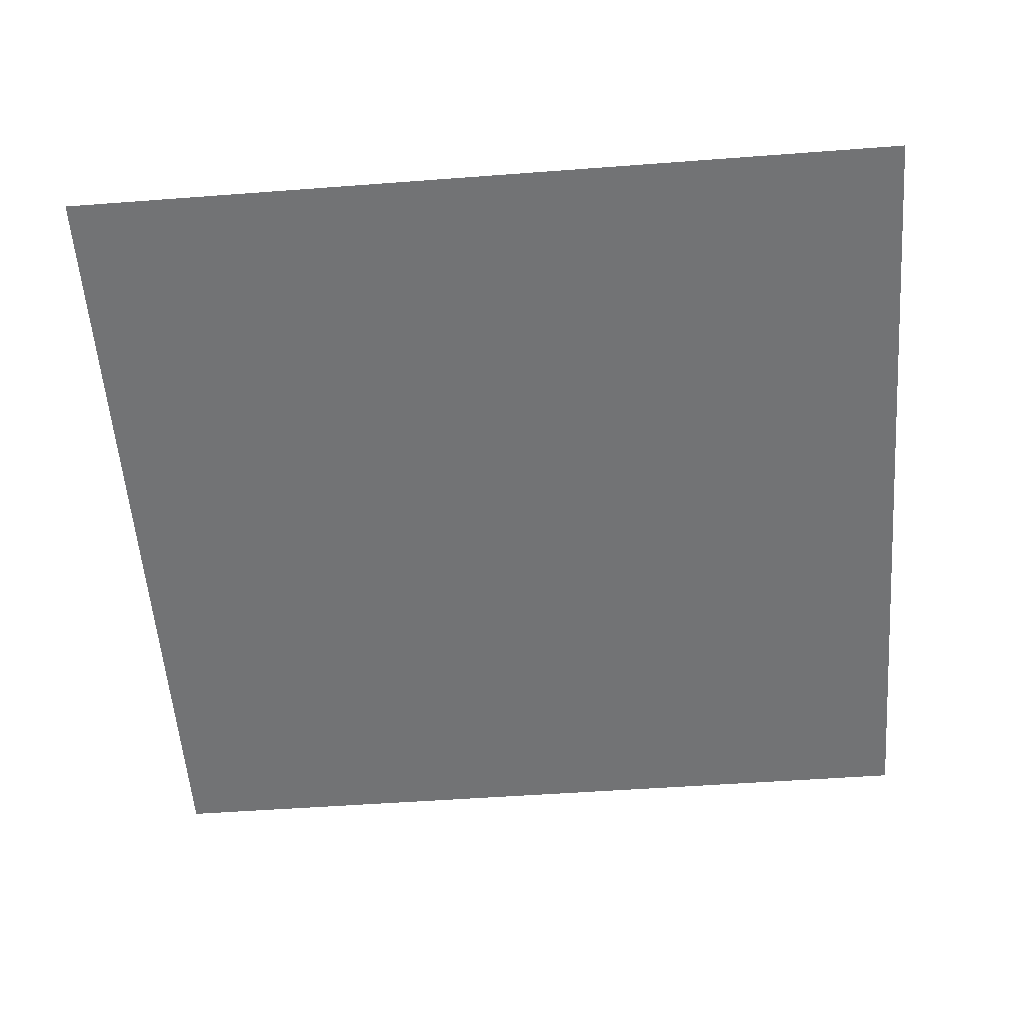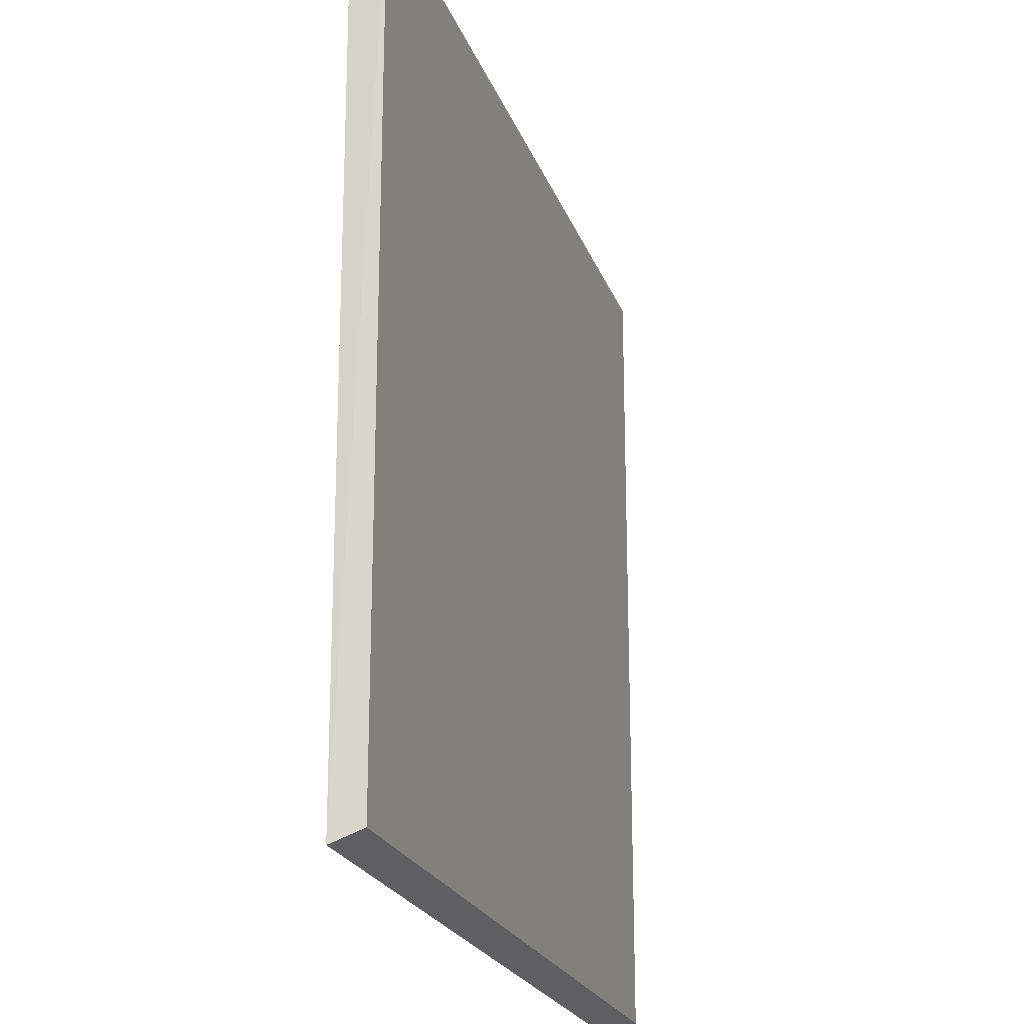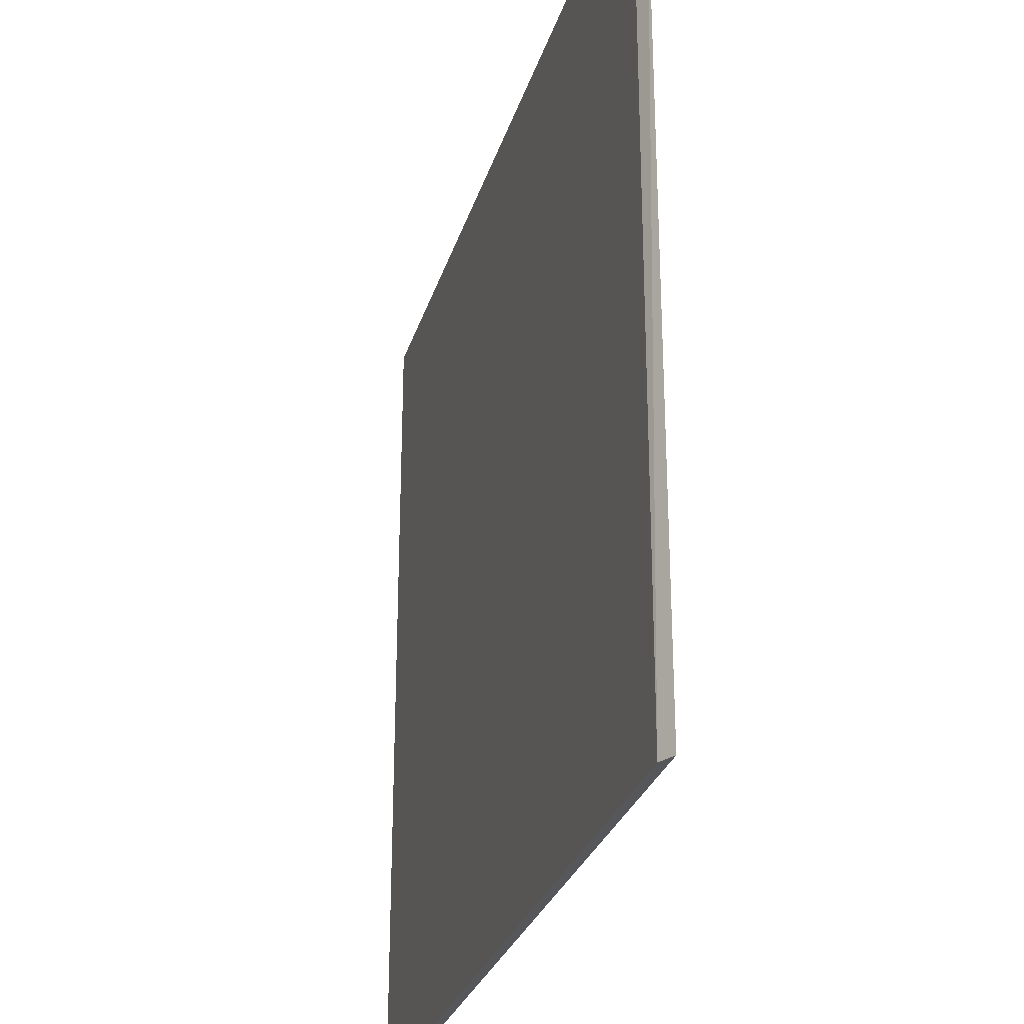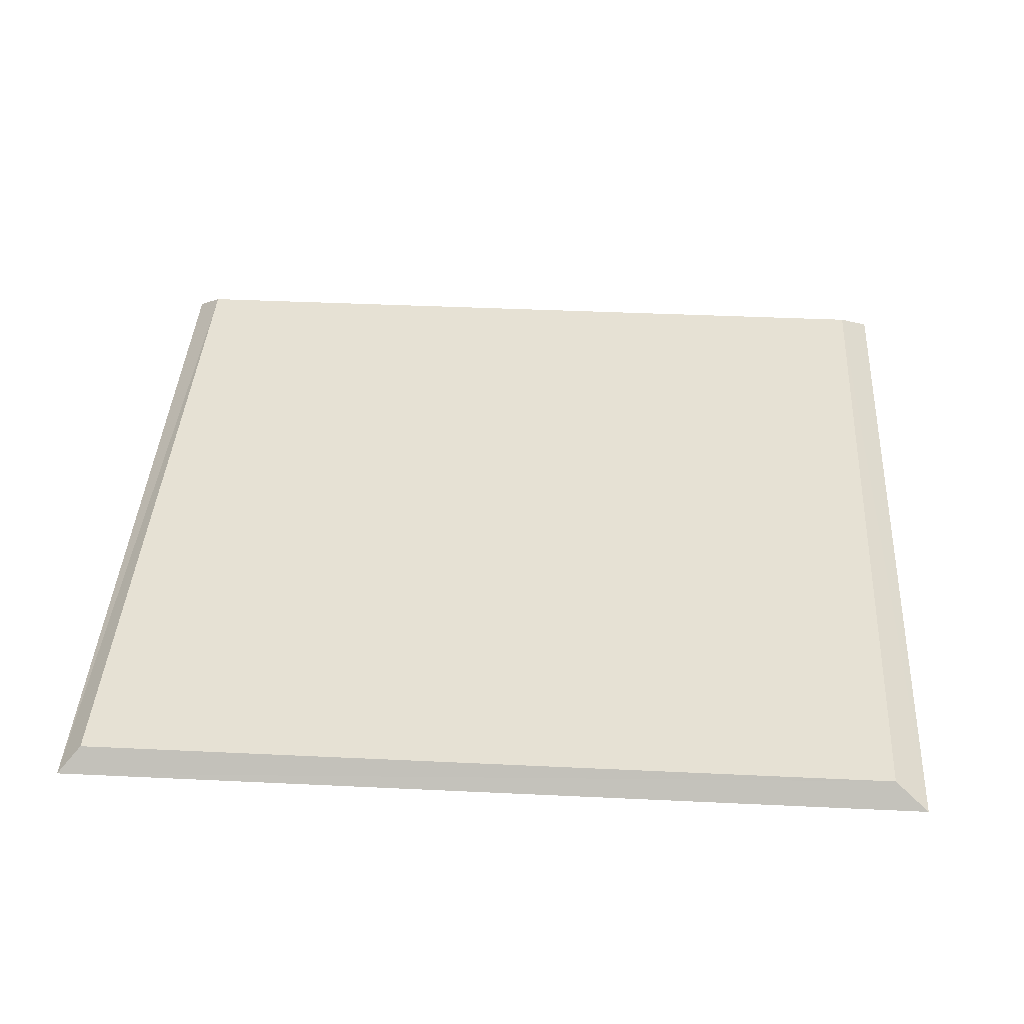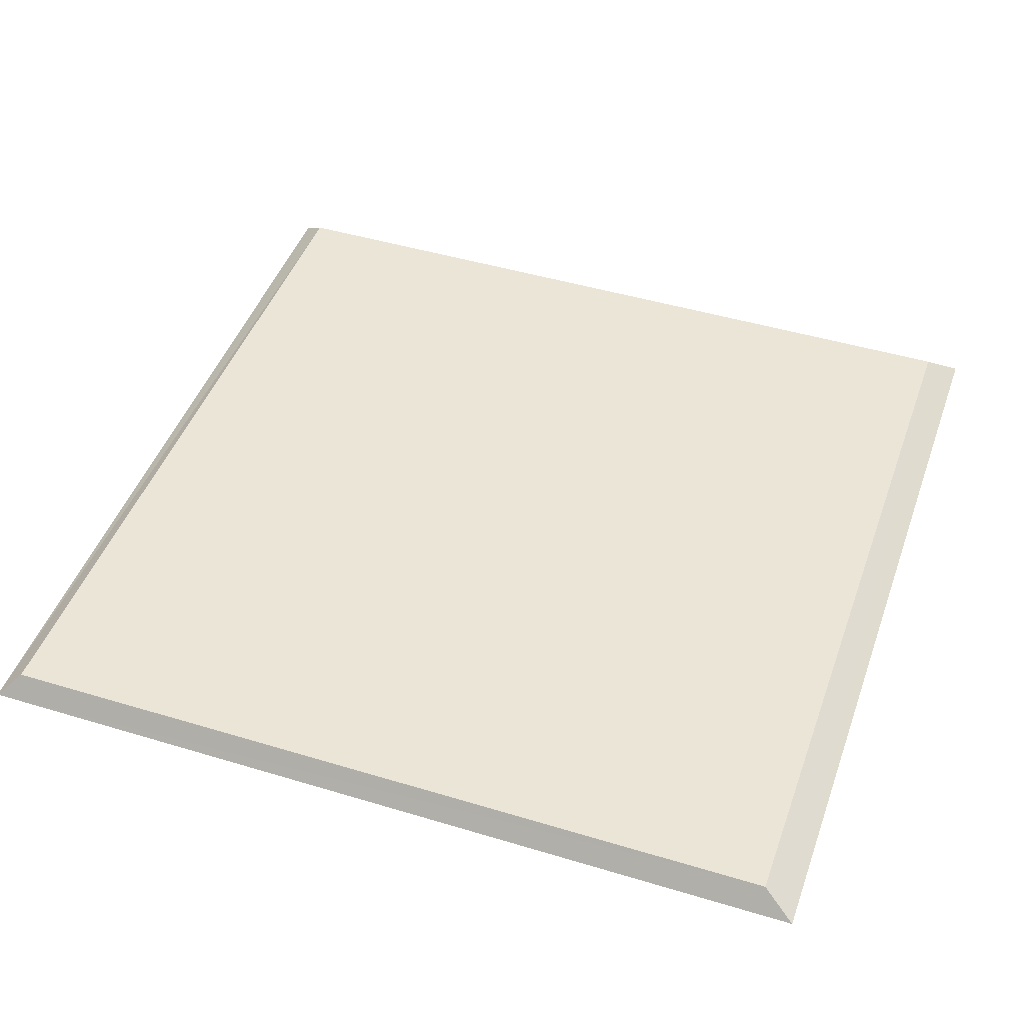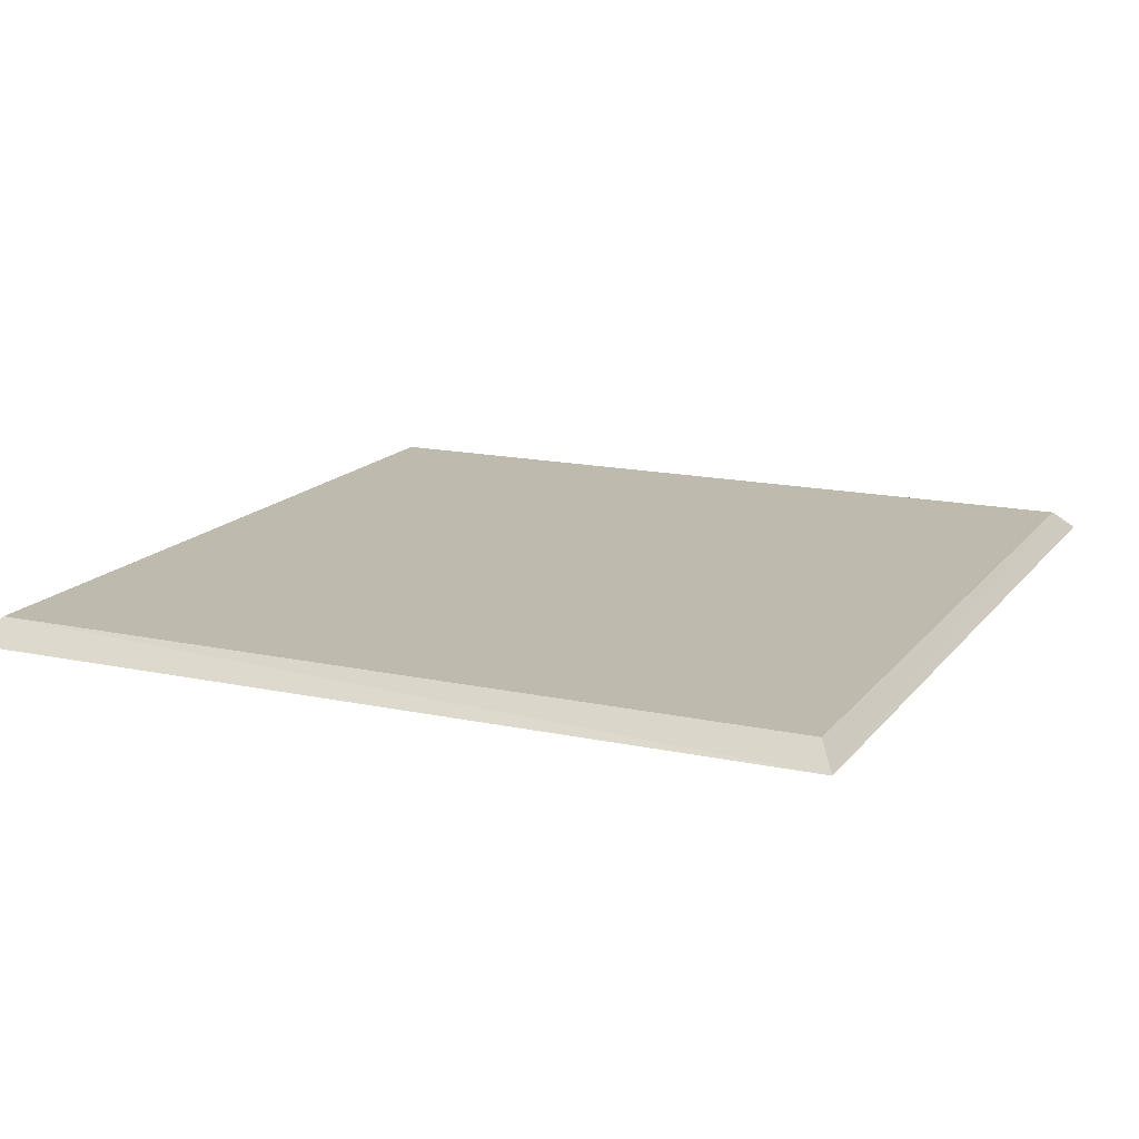
<metadata>
{"format":"obj","ext":"obj","renderer":"f3d","projection":"perspective","resolution":1024,"background":"white","views":[{"elev":-55.8,"azim":-175.5,"up":"+Y"},{"elev":-22.0,"azim":106.7,"up":"+Z"},{"elev":-28.1,"azim":74.6,"up":"+Z"},{"elev":39.3,"azim":-176.6,"up":"+Y"},{"elev":45.7,"azim":-160.8,"up":"+Y"},{"elev":15.6,"azim":114.5,"up":"+Y"}]}
</metadata>
<code>
o Cube
v 9 0.25 -9
v 9.506 -0.25 -9.382
v -9.738 -0.25 -9.39
v -9 0.25 -9
v 9 0.25 9
v 9.599 -0.25 9.468
v -9.726 -0.25 9.543
v -9 0.25 9
f 2 4 1
f 8 6 5
f 5 2 1
f 2 7 3
f 3 8 4
f 1 8 5
f 2 3 4
f 8 7 6
f 5 6 2
f 2 6 7
f 3 7 8
f 1 4 8

</code>
